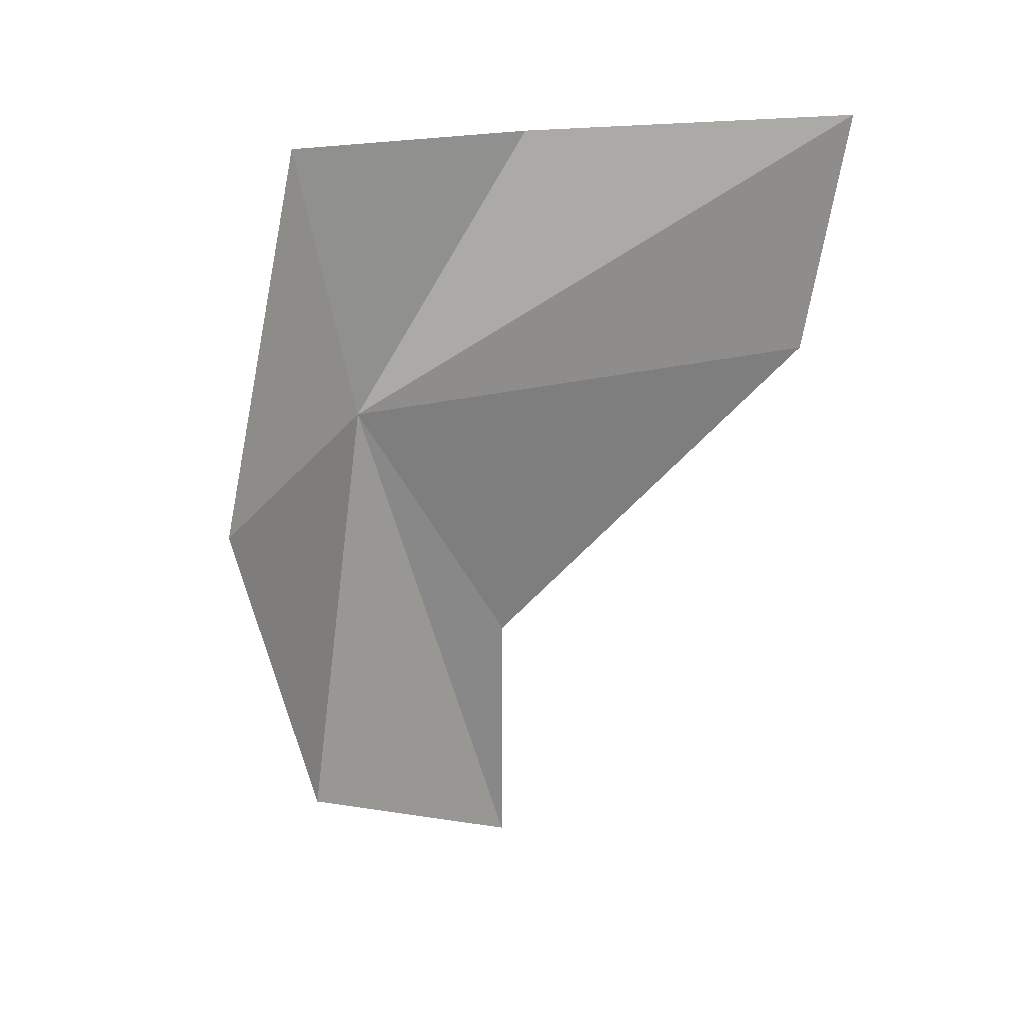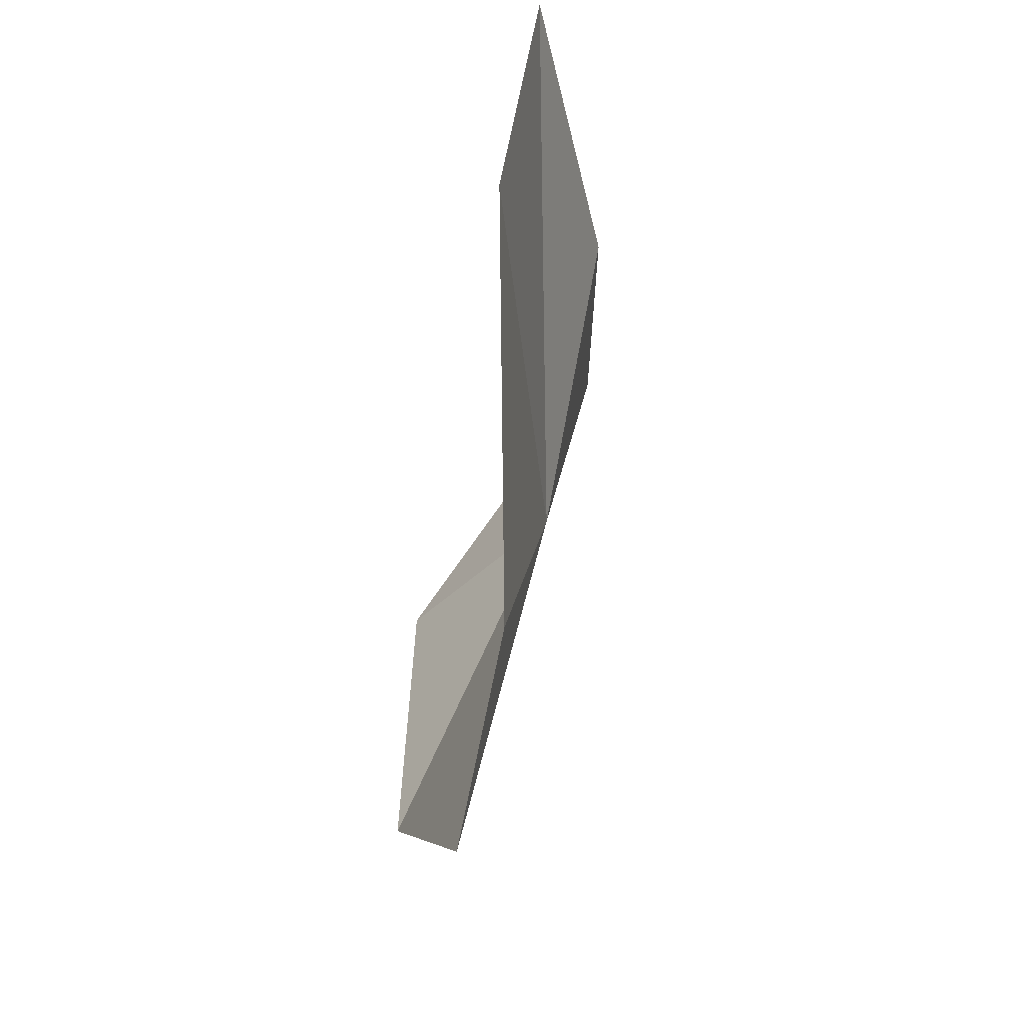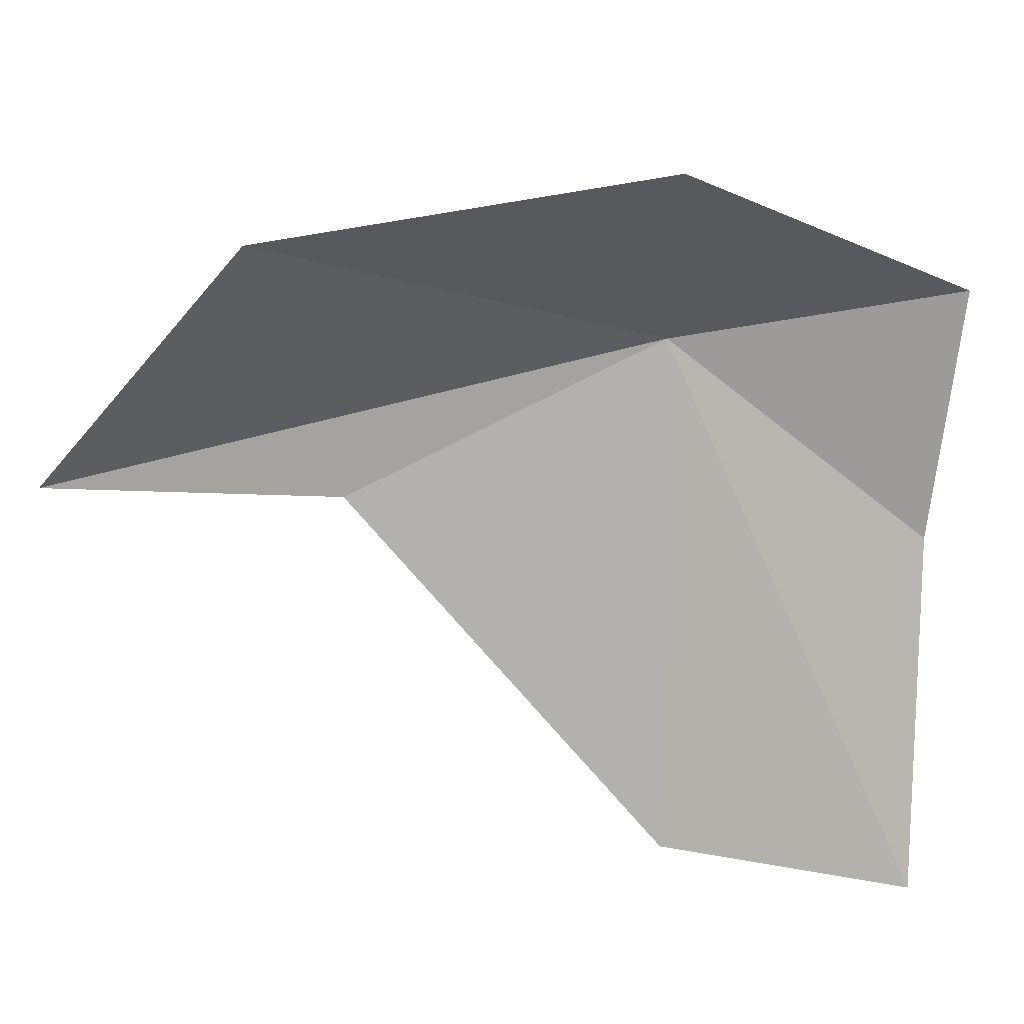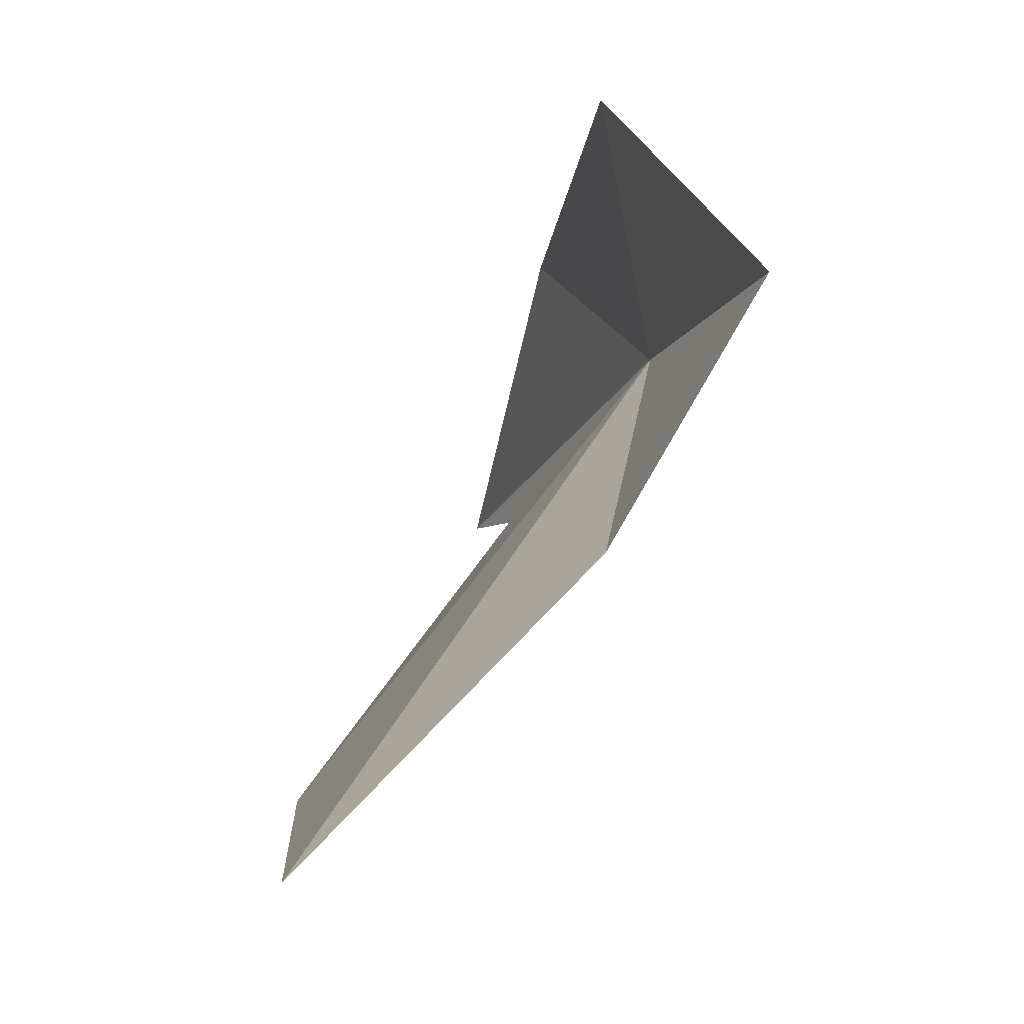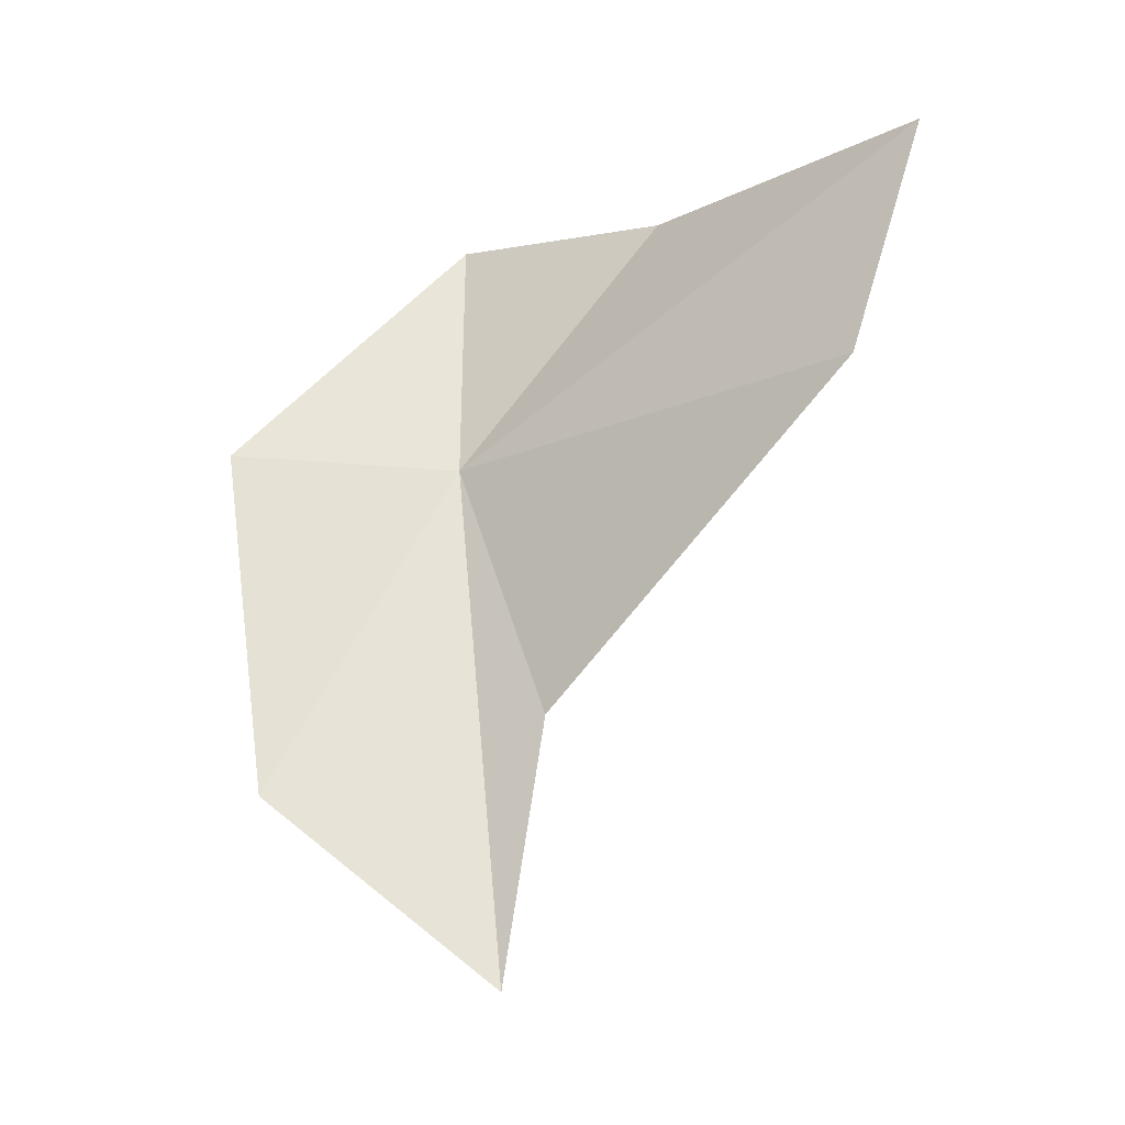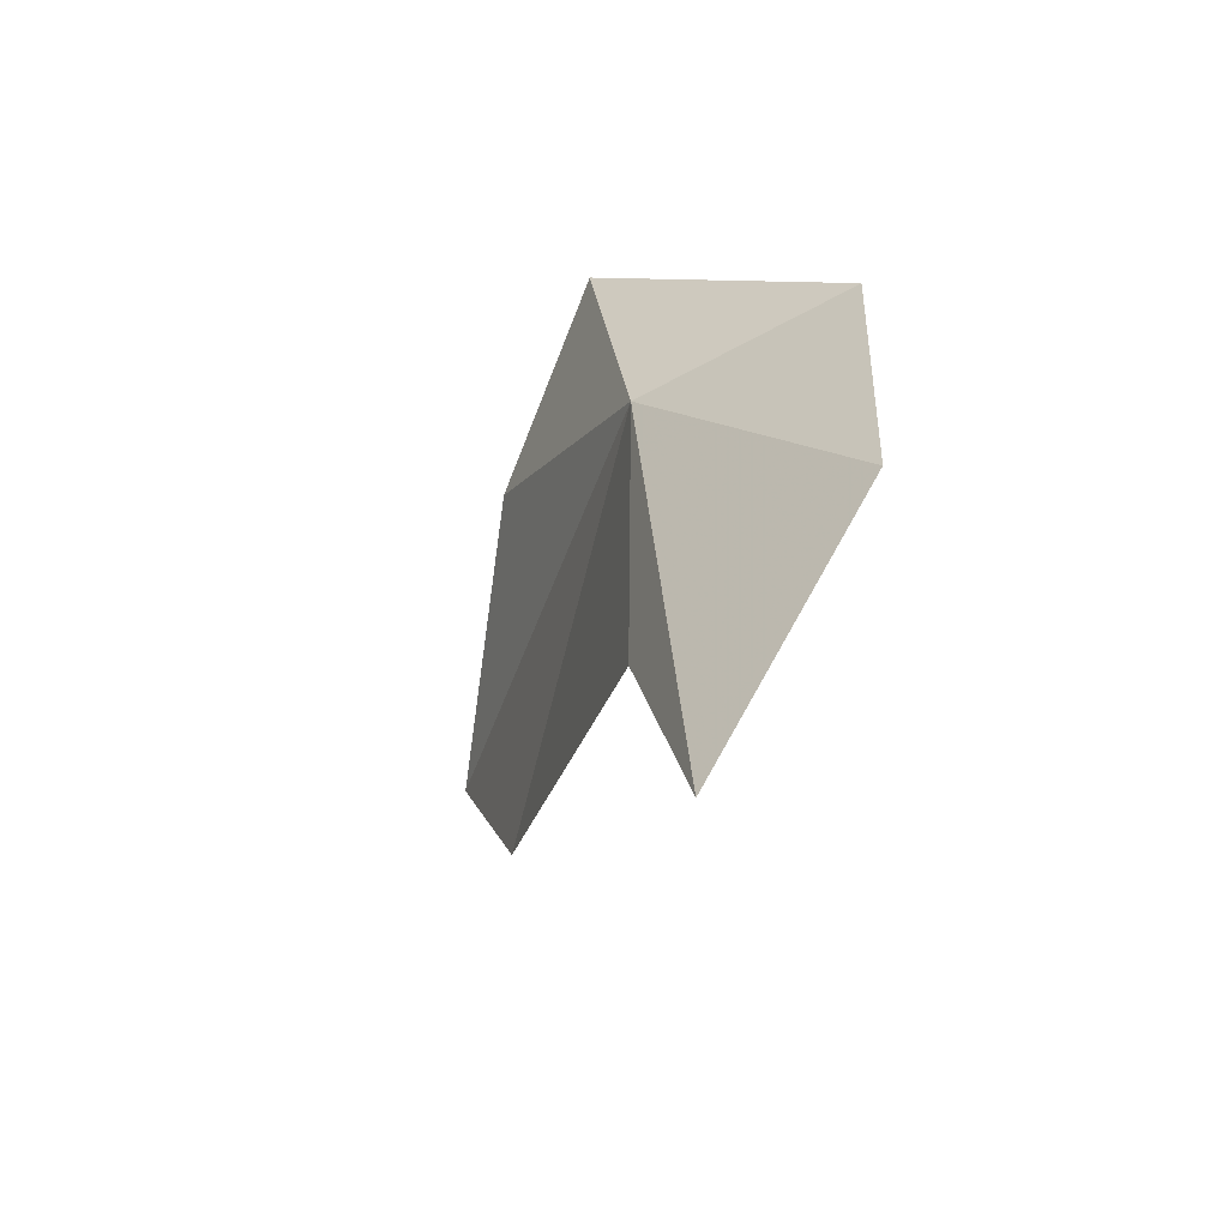
<metadata>
{"format":"obj","ext":"obj","renderer":"f3d","projection":"perspective","resolution":1024,"background":"white","views":[{"elev":37.2,"azim":37.4,"up":"+Y"},{"elev":-45.0,"azim":148.2,"up":"+Y"},{"elev":49.3,"azim":91.0,"up":"+Z"},{"elev":-10.0,"azim":178.5,"up":"+Z"},{"elev":-17.9,"azim":90.8,"up":"+Y"},{"elev":-69.5,"azim":-52.2,"up":"+Y"}]}
</metadata>
<code>
v -12.04 32.18 24.33
v -12.28 33.21 24.33
v -11.84 33.11 23.57
v -10.97 33.09 22.68
v -10.95 32.2 22.94
v -11.89 32.19 25.18
v -11.62 31.12 23.99
v -11.52 30.14 24.13
v -11.75 30.86 25
f 1 2 3
f 1 3 4
f 1 4 5
f 1 6 2
f 1 5 7
f 1 7 8
f 1 8 9
f 1 9 6

</code>
